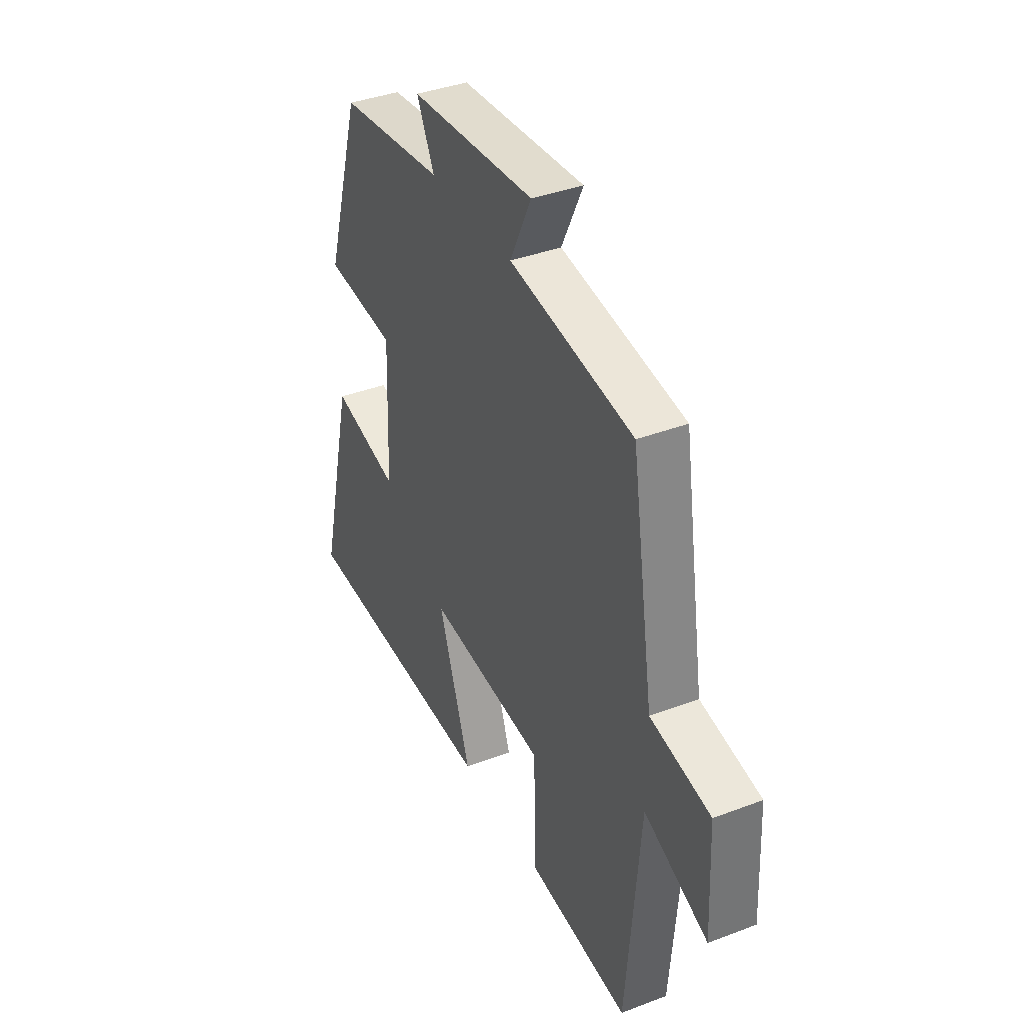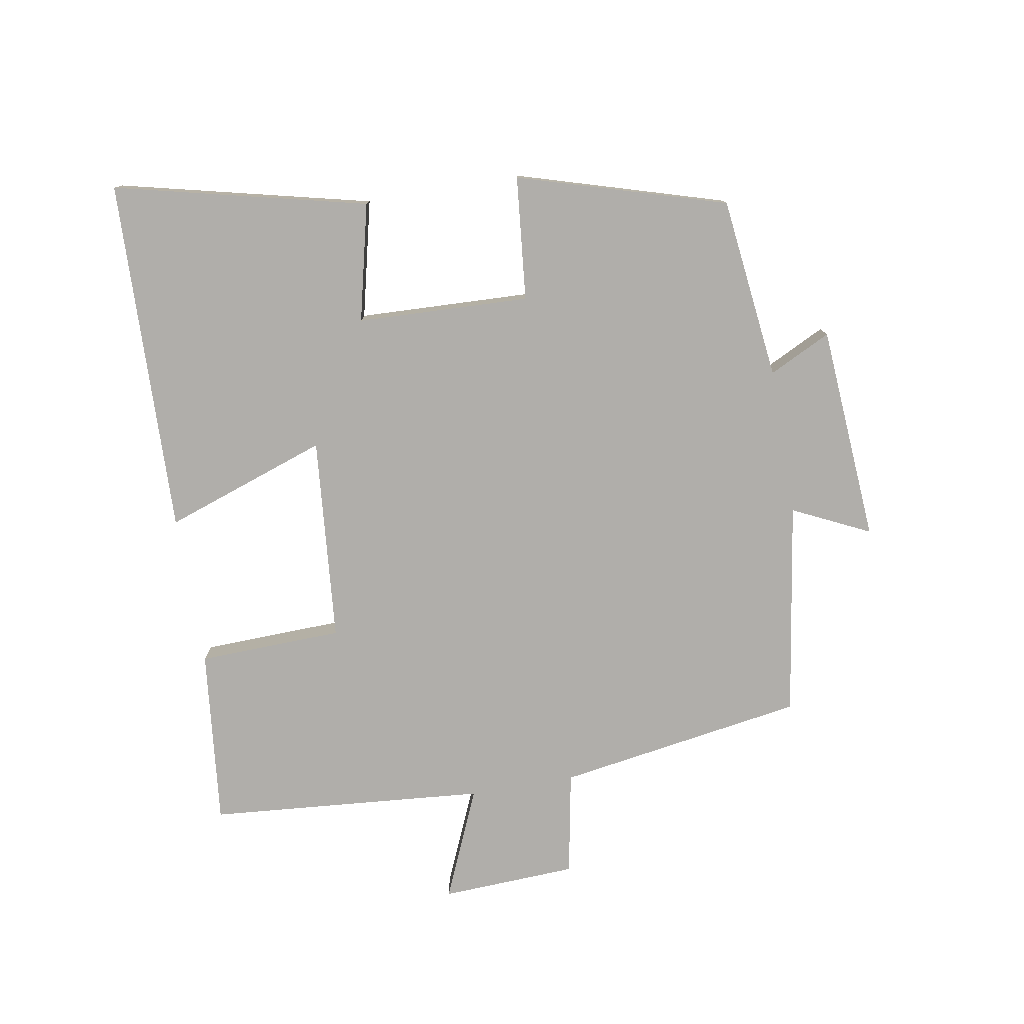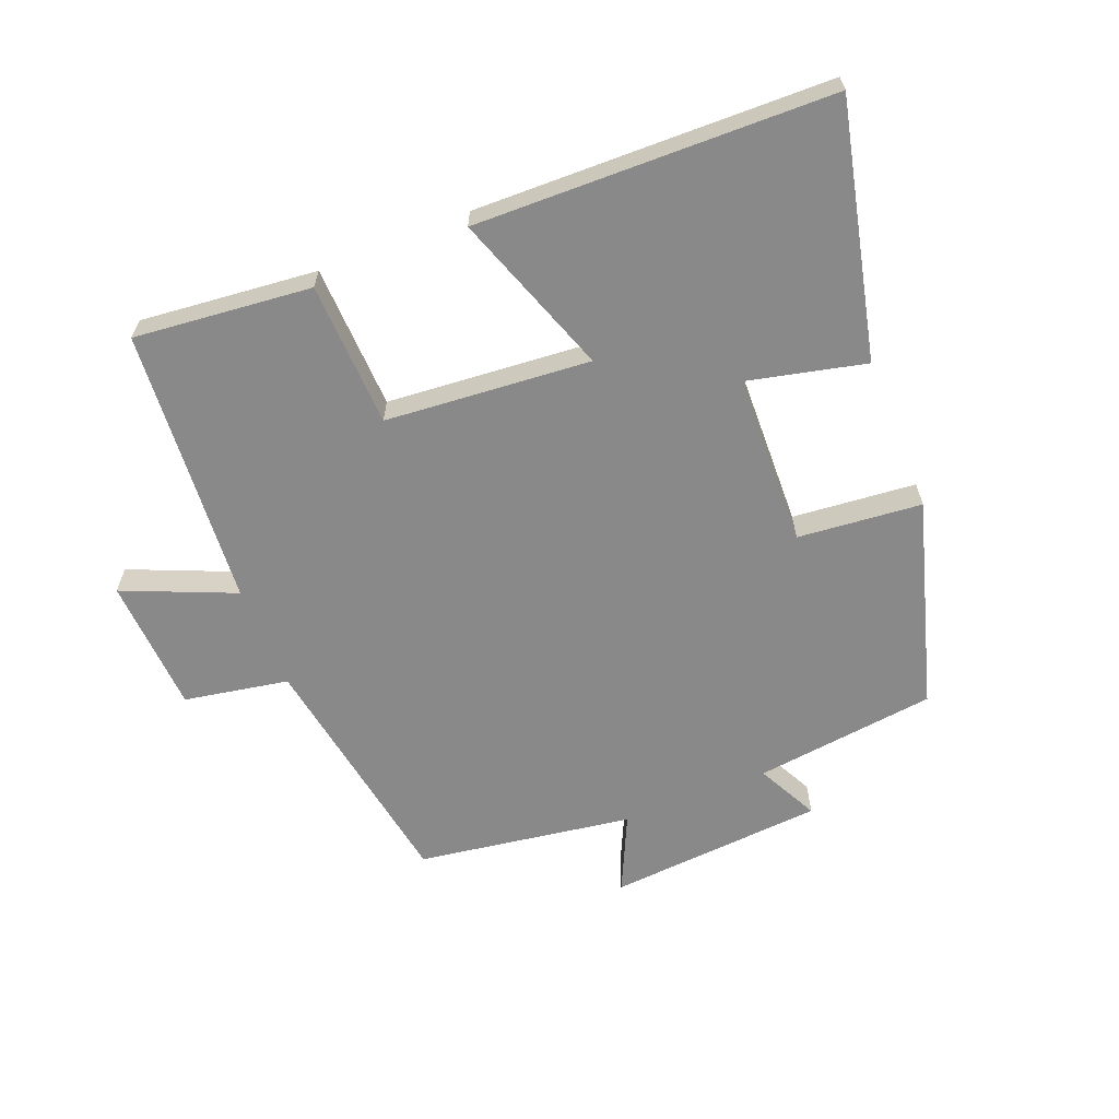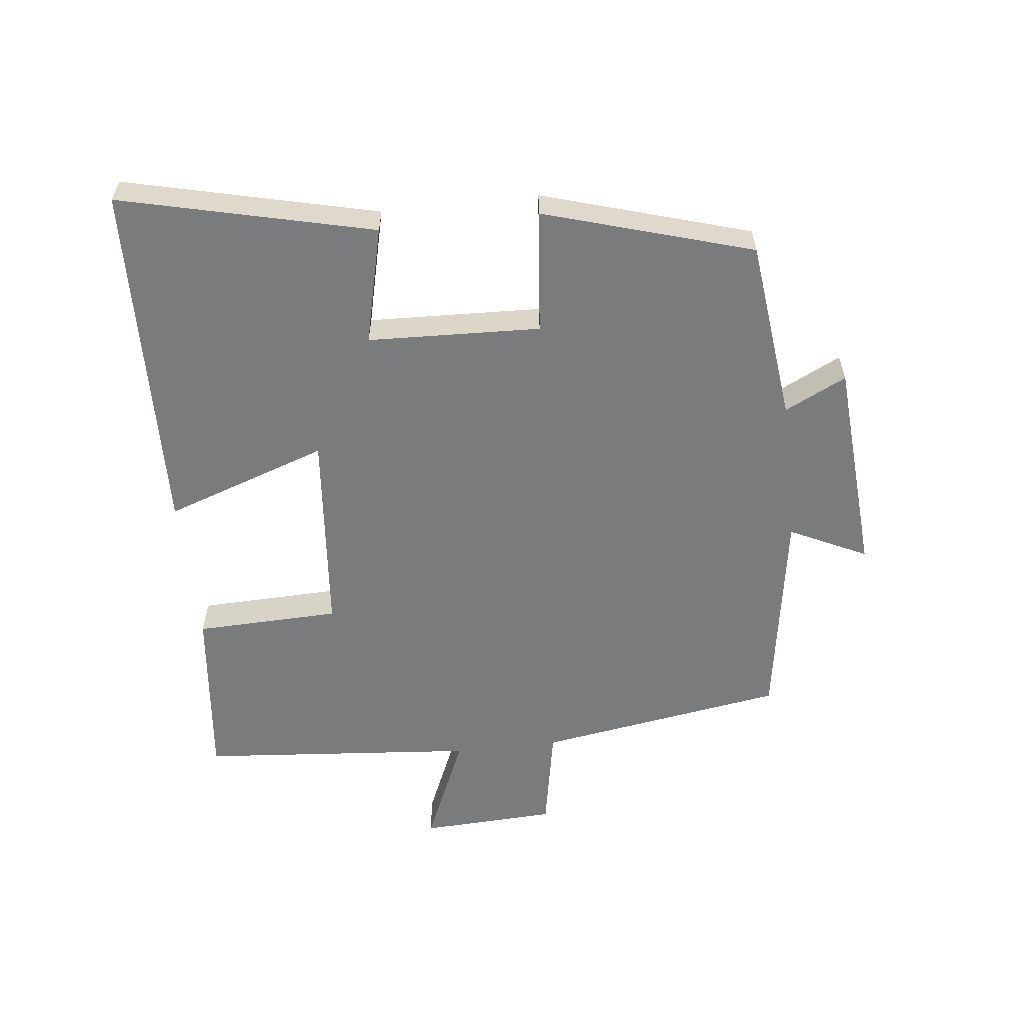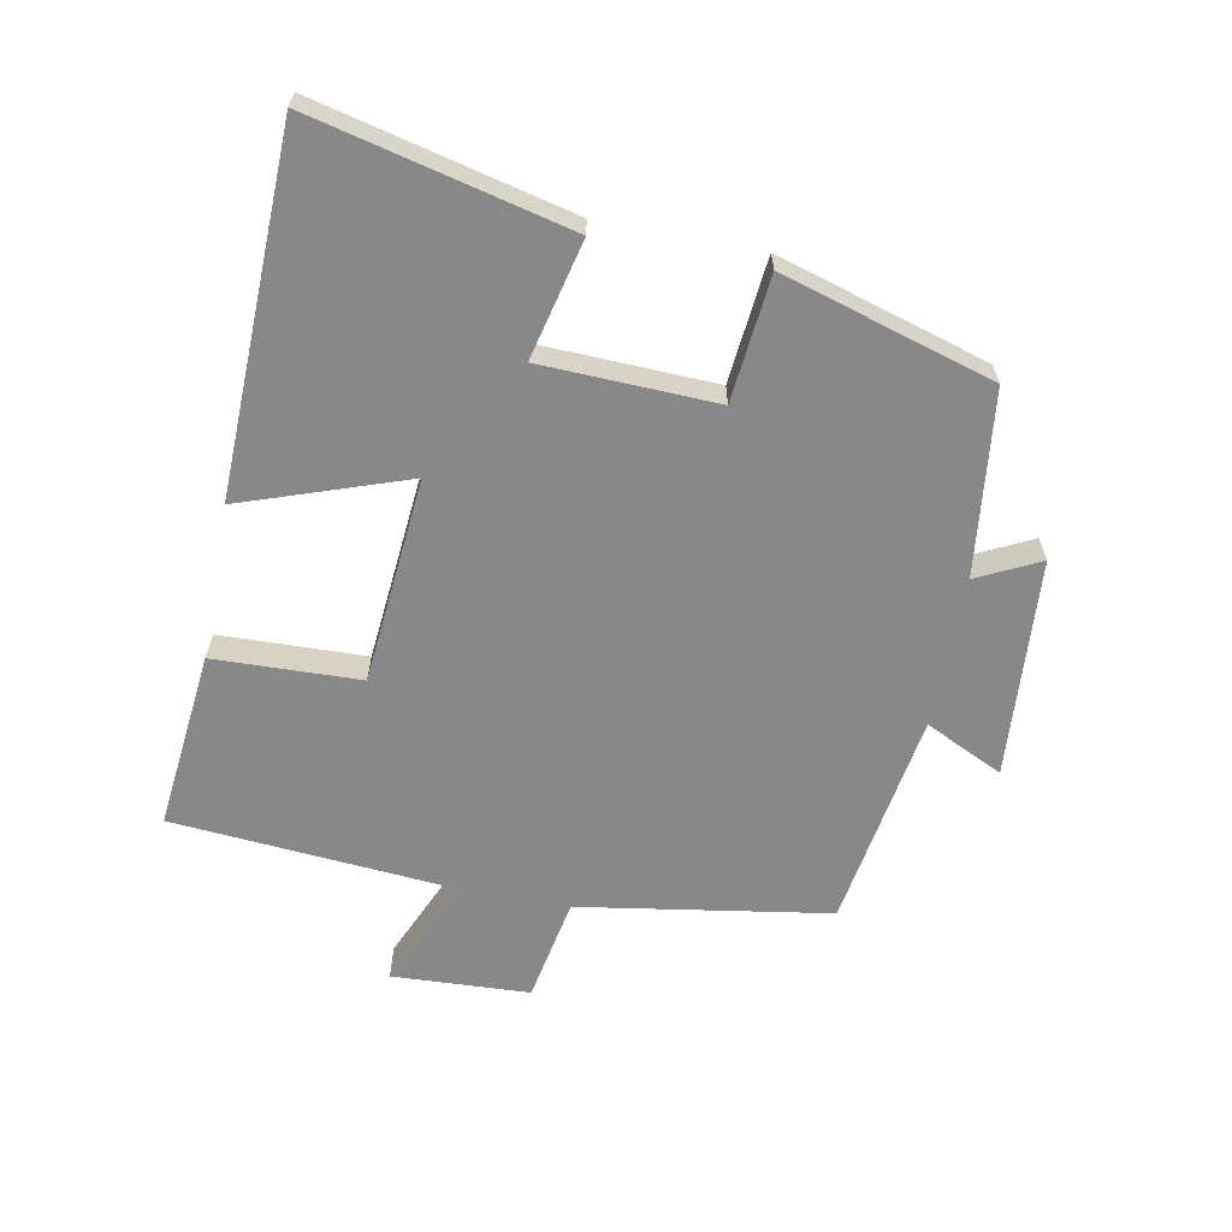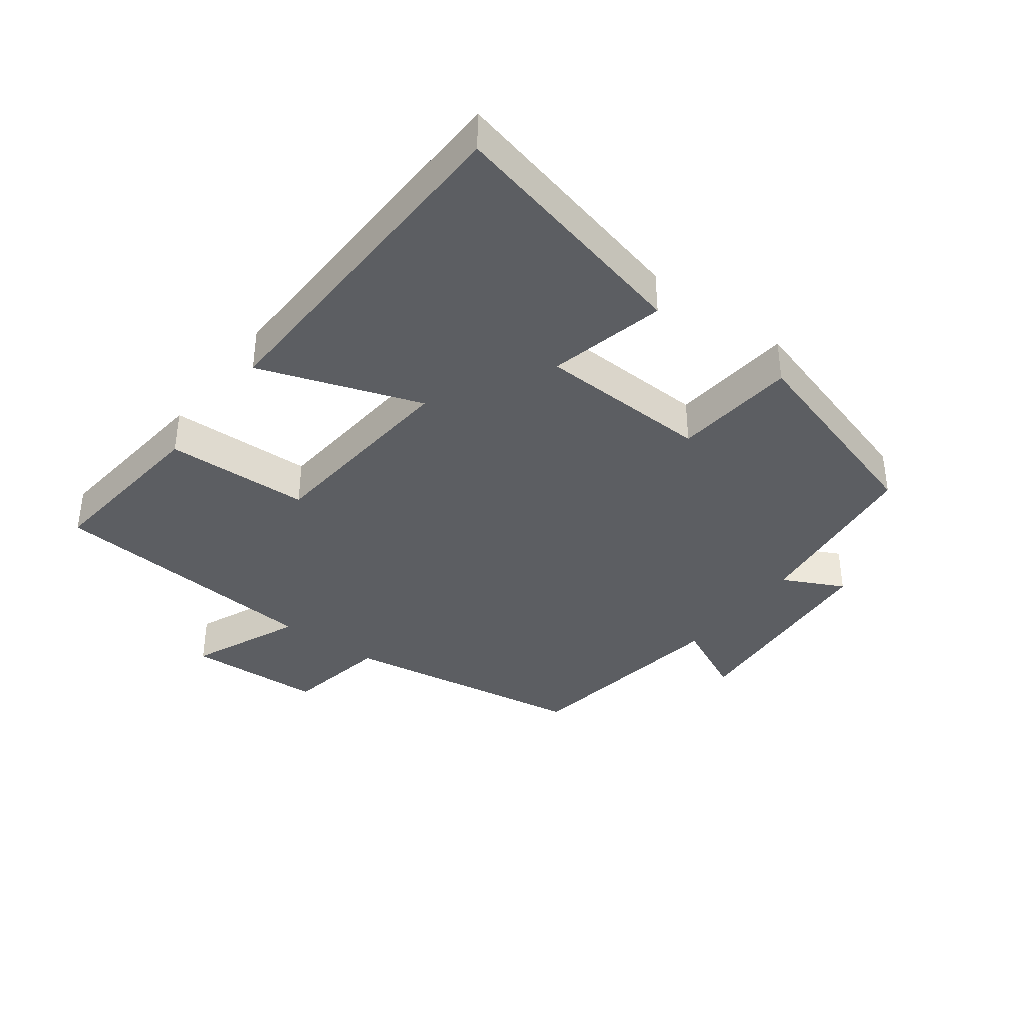
<metadata>
{"format":"obj","ext":"obj","renderer":"f3d","projection":"perspective","resolution":1024,"background":"white","views":[{"elev":38.3,"azim":64.3,"up":"+Z"},{"elev":-77.9,"azim":-80.2,"up":"+Y"},{"elev":-63.0,"azim":-157.9,"up":"+Y"},{"elev":-58.3,"azim":-83.6,"up":"+Y"},{"elev":-62.7,"azim":-100.8,"up":"+Y"},{"elev":-38.0,"azim":-126.8,"up":"+Y"}]}
</metadata>
<code>
v 0.439 0.07 0.448
v 0.5 0.07 0.066
v 0.661 0.07 0.036
v 0.671 0.07 -0.174
v 0.5 0.07 -0.1
v 0.464 0.07 -0.529
v 0.191 0.07 -0.5
v 0.184 0.07 -0.277
v -0.132 0.07 -0.249
v -0.045 0.07 -0.5
v -0.593 0.07 -0.485
v -0.5 0.07 -0.096
v -0.319 0.07 -0.139
v -0.309 0.07 0.127
v -0.5 0.07 0.146
v -0.404 0.07 0.467
v -0.123 0.07 0.5
v -0.17 0.07 0.595
v 0.164 0.07 0.619
v 0.107 0.07 0.5
v 0.439 0 0.448
v 0.5 0 0.066
v 0.661 0 0.036
v 0.671 0 -0.174
v 0.5 0 -0.1
v 0.464 0 -0.529
v 0.191 0 -0.5
v 0.184 0 -0.277
v -0.132 0 -0.249
v -0.045 0 -0.5
v -0.593 0 -0.485
v -0.5 0 -0.096
v -0.319 0 -0.139
v -0.309 0 0.127
v -0.5 0 0.146
v -0.404 0 0.467
v -0.123 0 0.5
v -0.17 0 0.595
v 0.164 0 0.619
v 0.107 0 0.5
f 17 18 19 20
f 17 20 1 2
f 14 15 16 17
f 13 14 17 2
f 10 11 12 13
f 9 10 13
f 8 9 13 2
f 5 6 7 8
f 5 8 2 3
f 3 4 5
f 40 39 38 37
f 22 21 40 37
f 37 36 35 34
f 22 37 34 33
f 33 32 31 30
f 33 30 29
f 22 33 29 28
f 28 27 26 25
f 23 22 28 25
f 25 24 23
f 1 21 22 2
f 2 22 23 3
f 3 23 24 4
f 4 24 25 5
f 5 25 26 6
f 6 26 27 7
f 7 27 28 8
f 8 28 29 9
f 9 29 30 10
f 10 30 31 11
f 11 31 32 12
f 12 32 33 13
f 13 33 34 14
f 14 34 35 15
f 15 35 36 16
f 16 36 37 17
f 17 37 38 18
f 18 38 39 19
f 19 39 40 20
f 20 40 21 1

</code>
